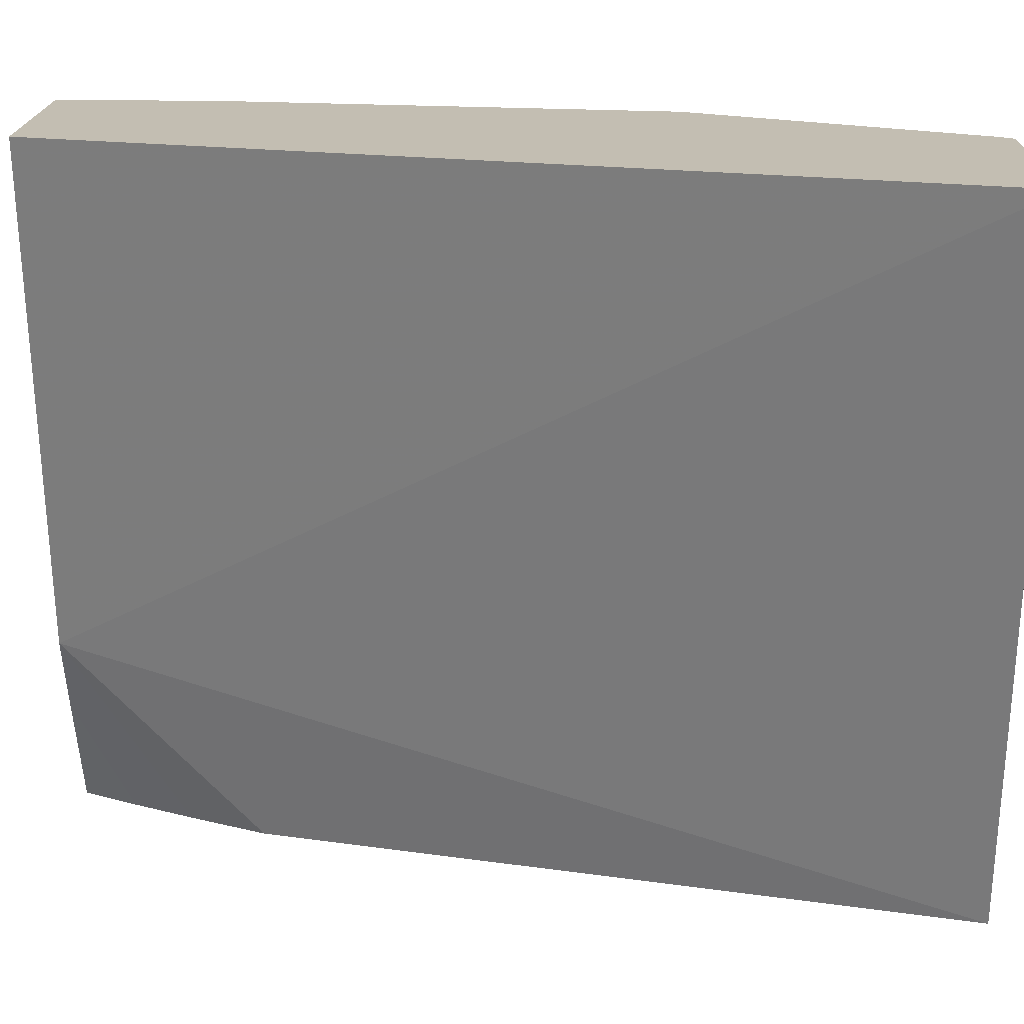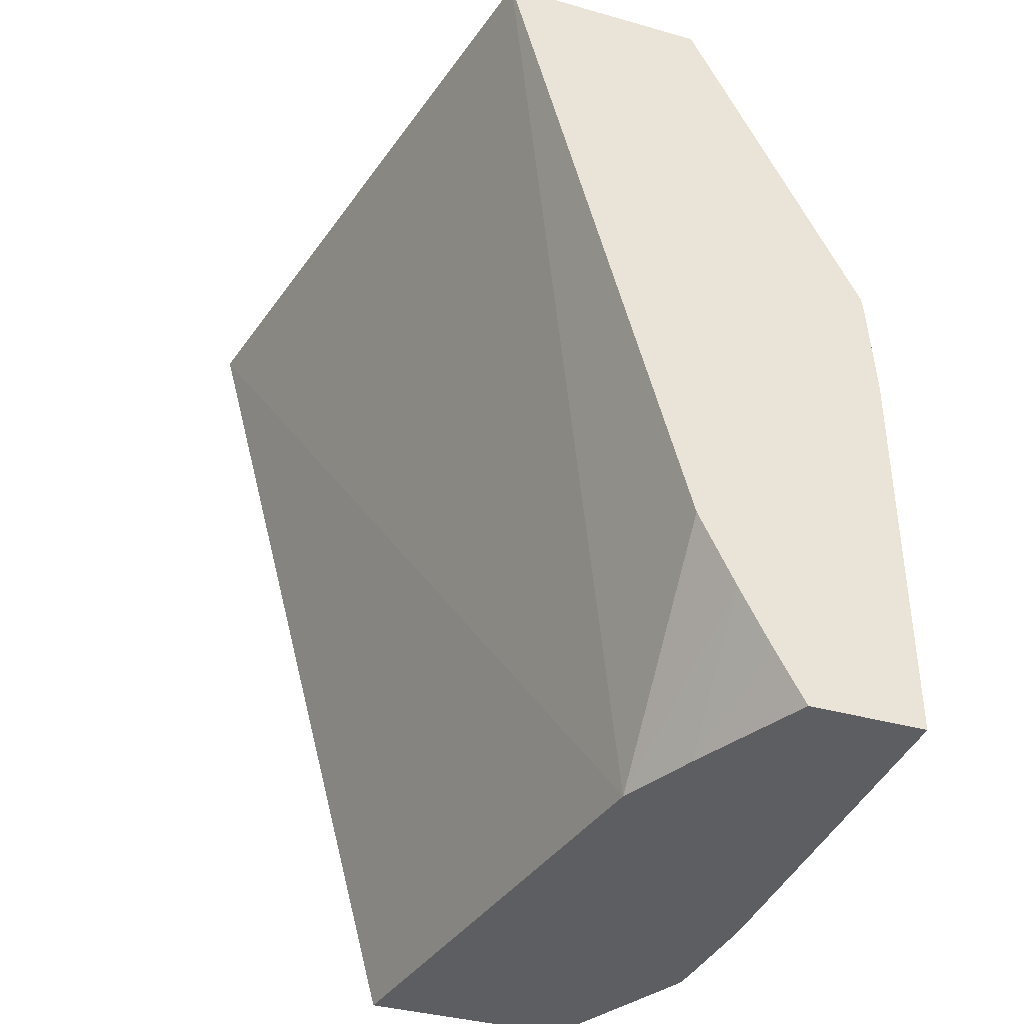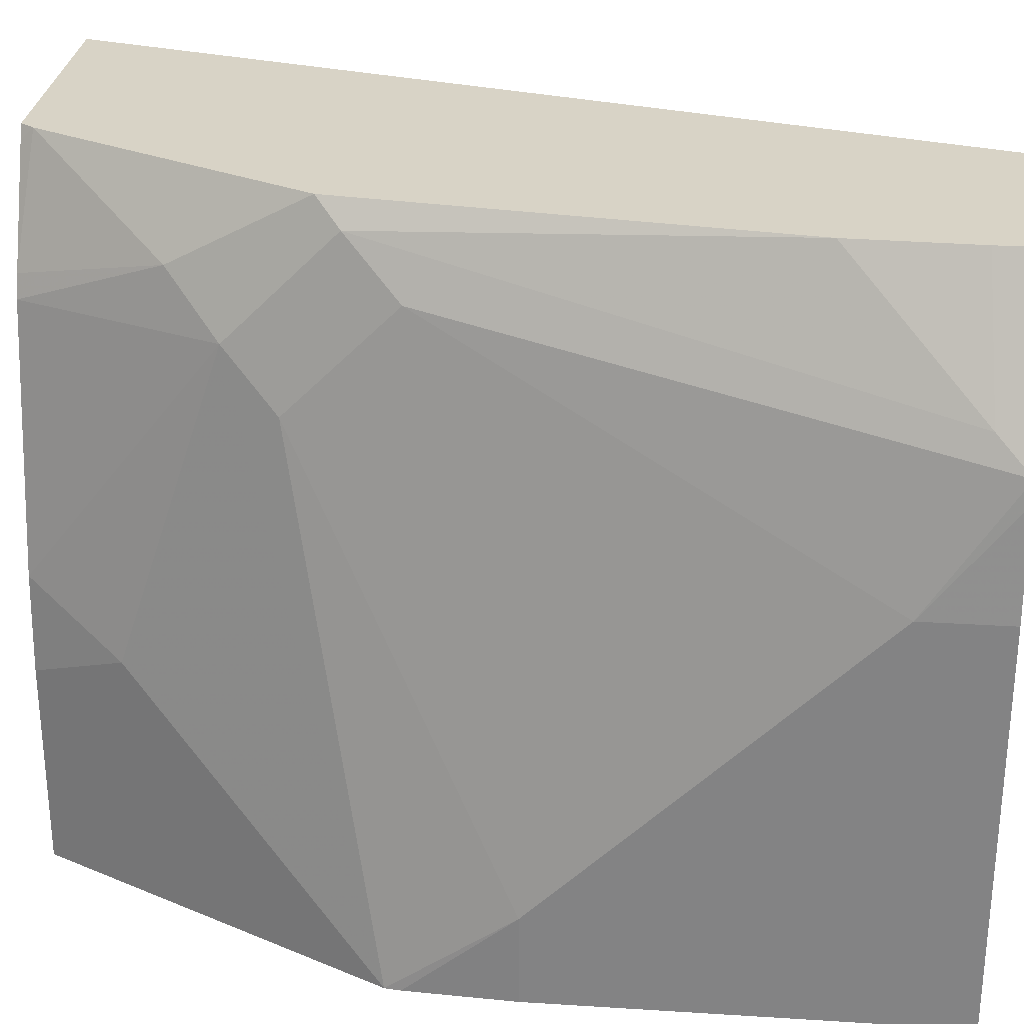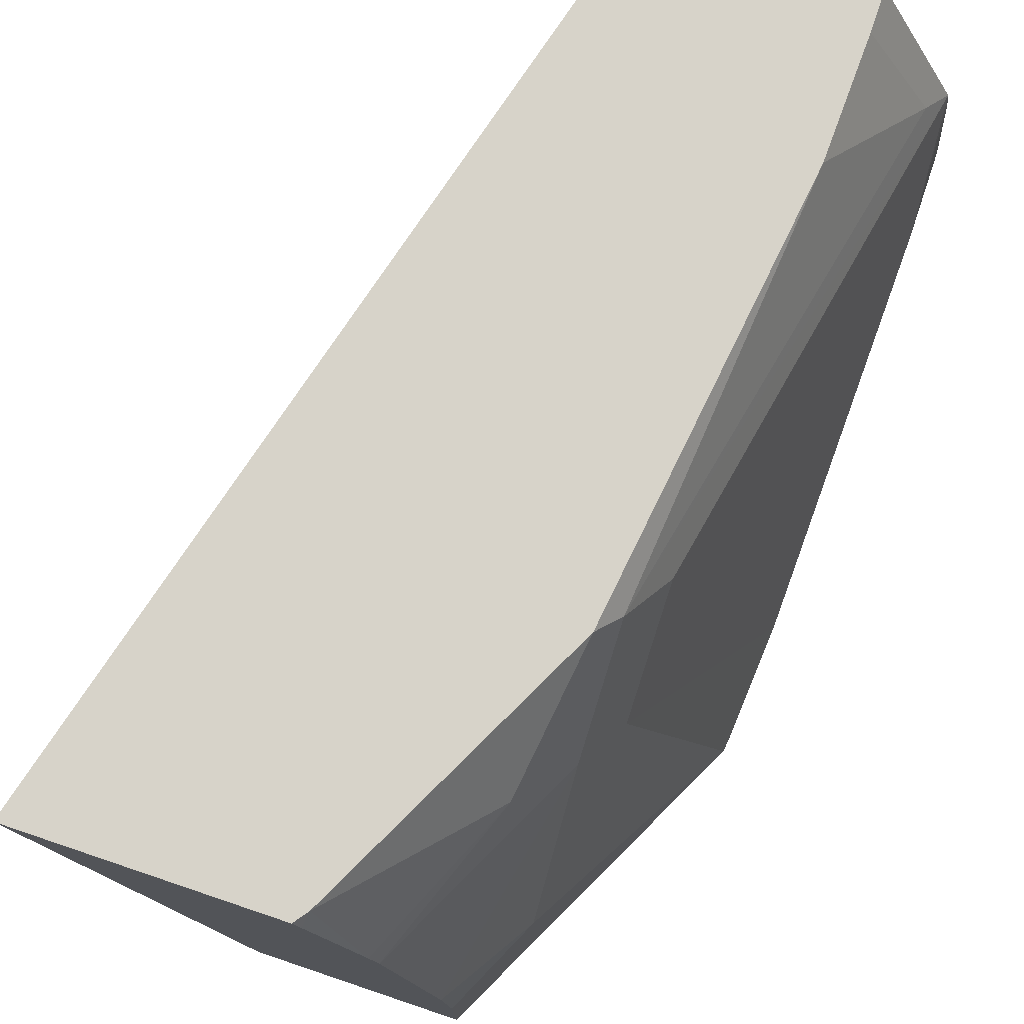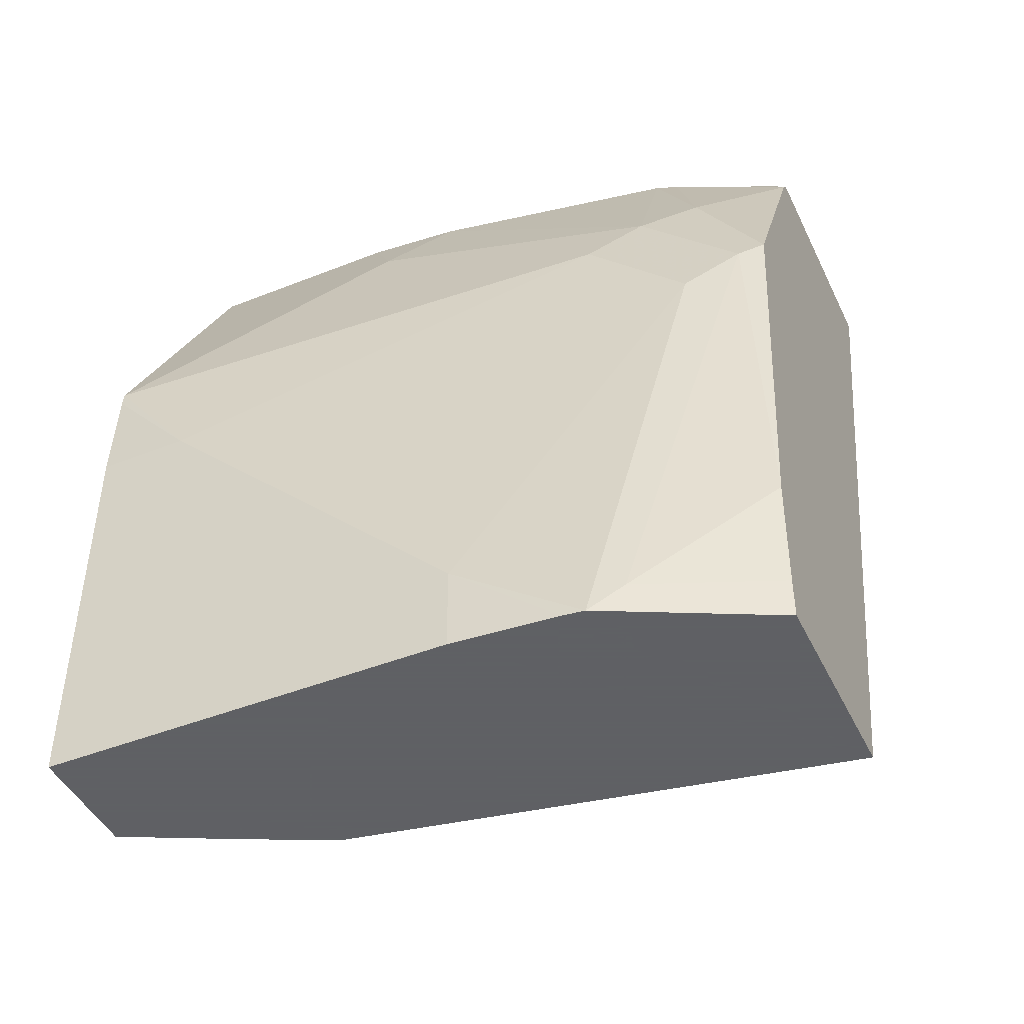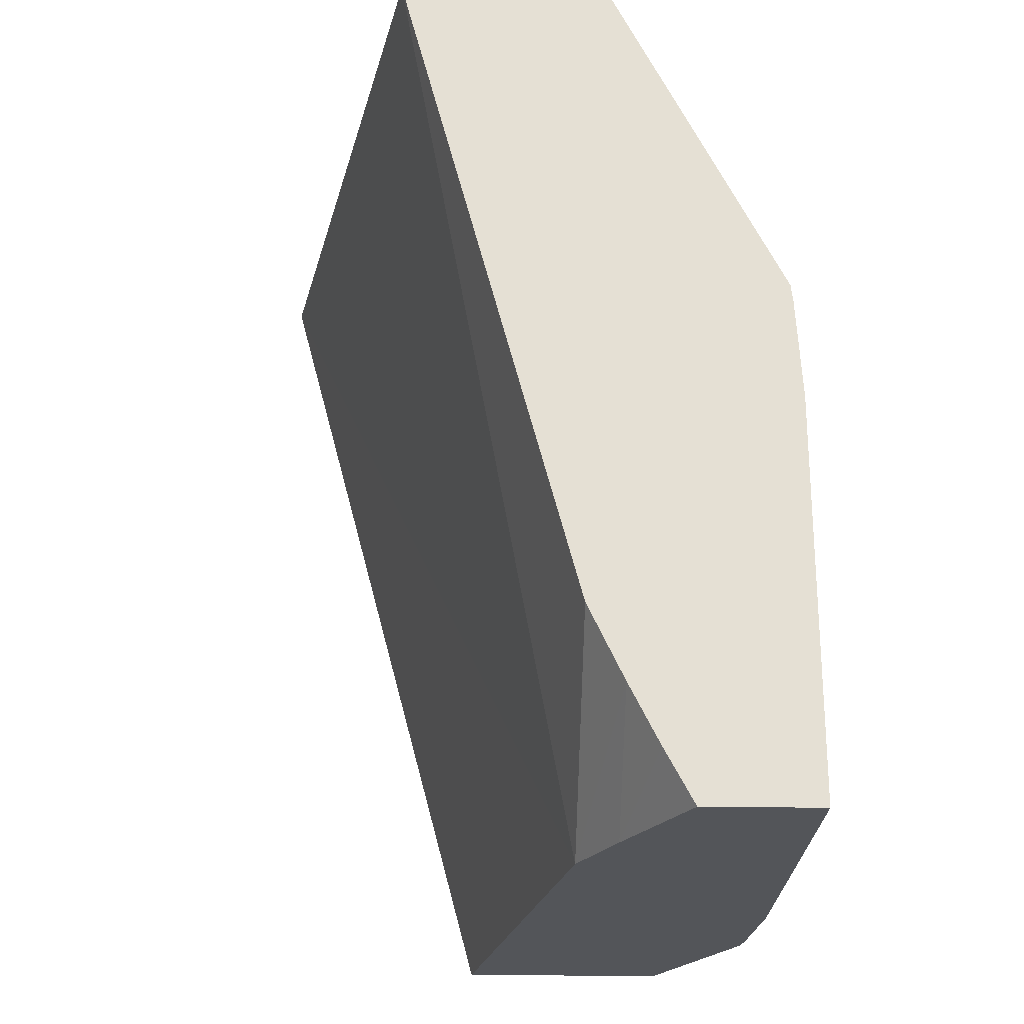
<metadata>
{"format":"obj","ext":"obj","renderer":"f3d","projection":"perspective","resolution":1024,"background":"white","views":[{"elev":17.5,"azim":91.3,"up":"+Z"},{"elev":-38.2,"azim":160.4,"up":"+Y"},{"elev":28.0,"azim":-84.5,"up":"+Z"},{"elev":76.2,"azim":-161.4,"up":"+Z"},{"elev":-45.3,"azim":-65.4,"up":"+Y"},{"elev":-24.0,"azim":178.2,"up":"+Y"}]}
</metadata>
<code>
v -0.5725 0.2296 0.2414
v -0.6209 0.2296 0.005208
v -0.6536 0.2296 0.2414
v -0.6509 -0.06462 0.2414
v -0.6818 -0.06462 0.07177
v -0.6926 0.2296 0.005208
v -0.6818 7.54e-06 0.005208
v -0.6559 0.2296 0.2369
v -0.657 0.2251 0.2414
v -0.7226 -0.06462 0.2414
v -0.6941 -0.06462 0.04548
v -0.694 -0.02565 0.005208
v -0.6926 0.2296 0.07524
v -0.751 0.1129 0.005208
v -0.6719 0.2296 0.201
v -0.6953 0.1794 0.2153
v -0.6928 0.1533 0.2414
v -0.75 -0.06462 0.1866
v -0.7226 -0.05056 0.2414
v -0.7141 -0.06462 0.005208
v -0.7042 -0.0461 0.005208
v -0.6899 0.2296 0.1077
v -0.7087 0.1974 0.08974
v -0.7177 0.1435 0.1794
v -0.7087 0.1615 0.1974
v -0.7516 0.1077 0.005208
v -0.7536 0.0718 0.03589
v -0.6747 0.2296 0.1937
v -0.7026 0.1337 0.2414
v -0.7536 -0.03587 0.1435
v -0.7509 -0.06462 0.1794
v -0.7446 -0.05382 0.1974
v -0.7087 0.1256 0.2333
v -0.7177 0.1077 0.2153
v -0.7214 -0.009784 0.2414
v -0.7536 -0.06462 0.005208
v -0.7536 0.0718 0.005208
v -0.7536 7.54e-06 0.1077
v -0.7536 -0.06462 0.1435
f 18 30 31
f 14 27 24
f 16 28 25
f 16 29 17
f 16 25 29
f 15 28 16
f 18 19 32
f 13 14 23
f 14 25 23
f 14 24 25
f 13 23 22
f 11 21 12
f 11 20 21
f 18 32 33
f 10 19 18
f 14 26 27
f 18 33 34
f 27 39 30
f 19 35 32
f 9 16 17
f 32 35 33
f 30 34 38
f 30 39 31
f 29 33 35
f 27 38 34
f 27 30 38
f 18 34 30
f 27 36 39
f 26 37 27
f 25 33 29
f 24 33 25
f 24 34 33
f 24 27 34
f 22 25 28
f 22 23 25
f 27 37 36
f 9 15 16
f 8 15 9
f 6 14 13
f 1 5 2
f 1 4 5
f 1 10 4
f 1 19 10
f 1 35 19
f 1 29 35
f 1 17 29
f 1 9 17
f 1 8 3
f 1 15 8
f 1 28 15
f 1 22 28
f 1 13 22
f 1 6 13
f 1 2 6
f 2 5 7
f 2 7 12
f 1 3 9
f 2 21 20
f 2 12 21
f 5 12 7
f 5 11 12
f 4 11 5
f 4 36 20
f 4 39 36
f 4 31 39
f 4 20 11
f 4 10 18
f 3 8 9
f 2 14 6
f 2 26 14
f 2 37 26
f 2 36 37
f 4 18 31
f 2 20 36

</code>
